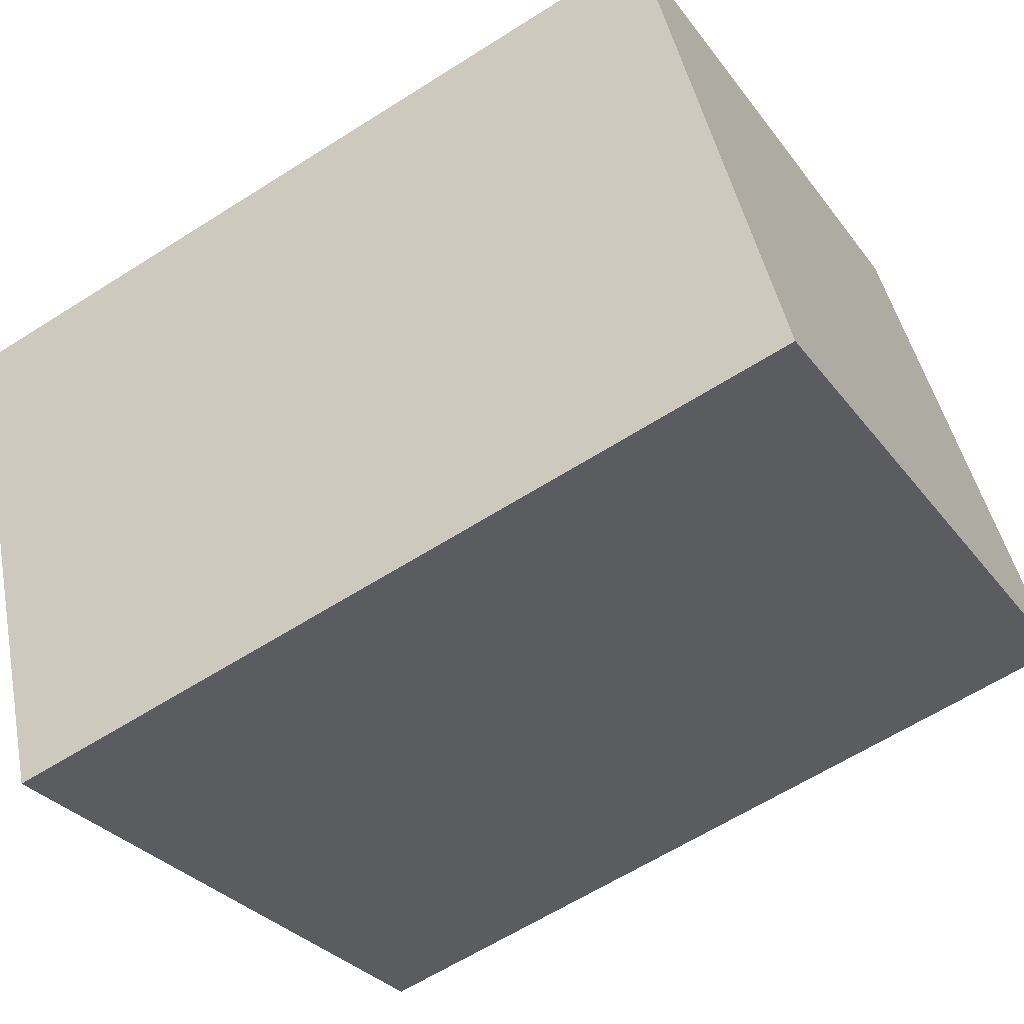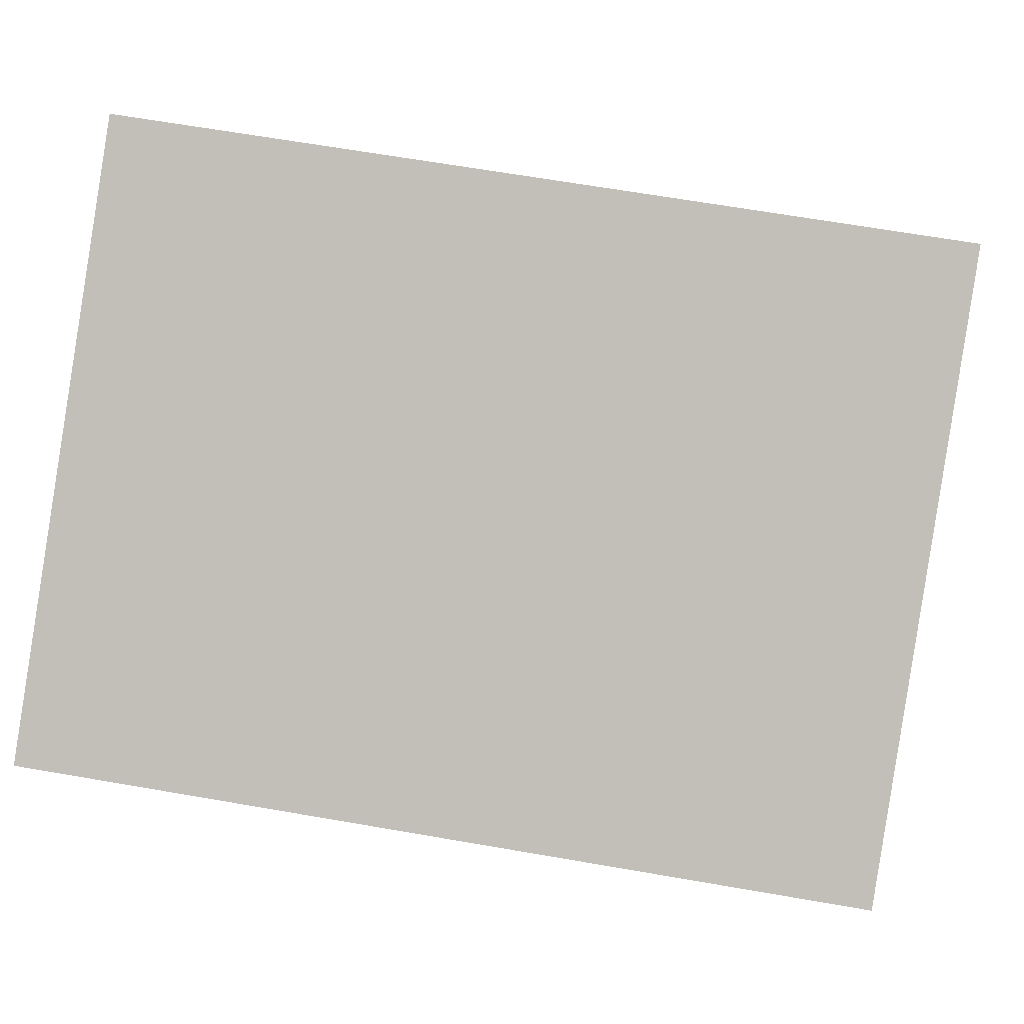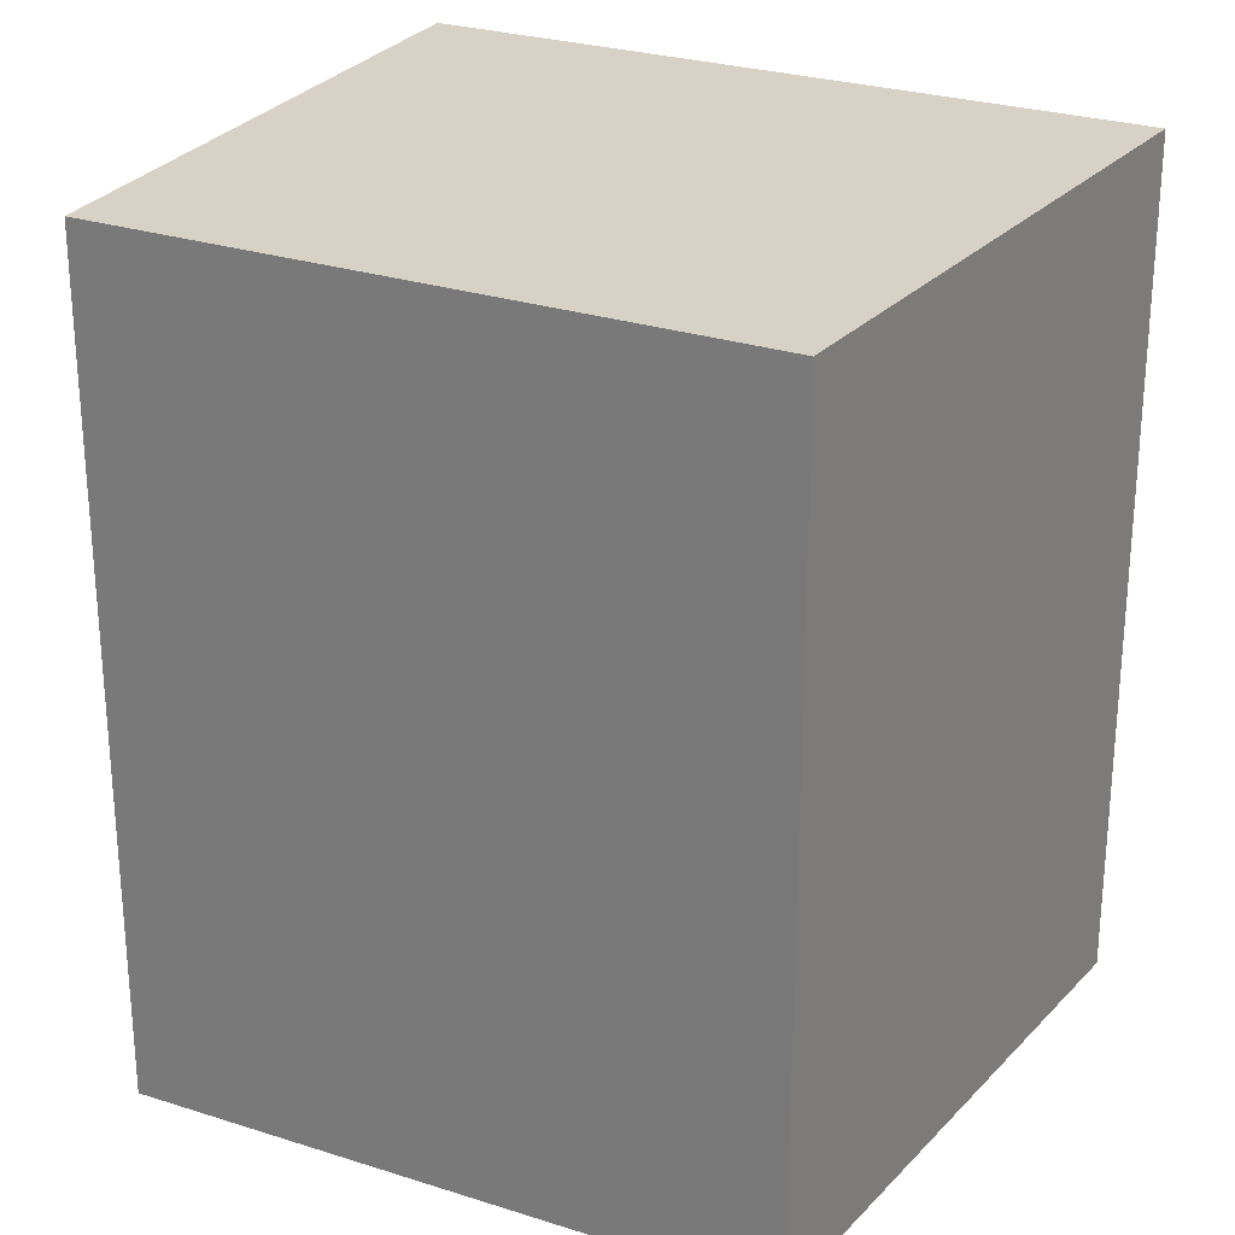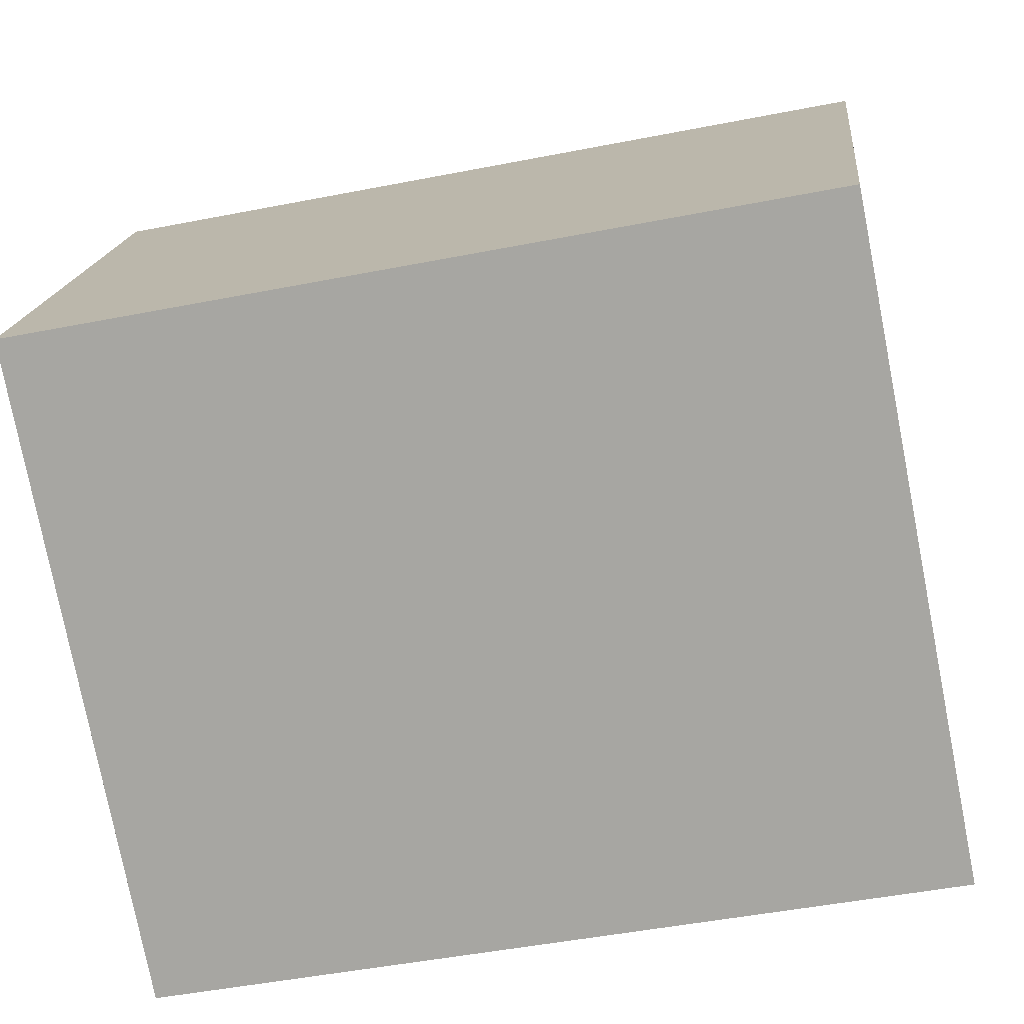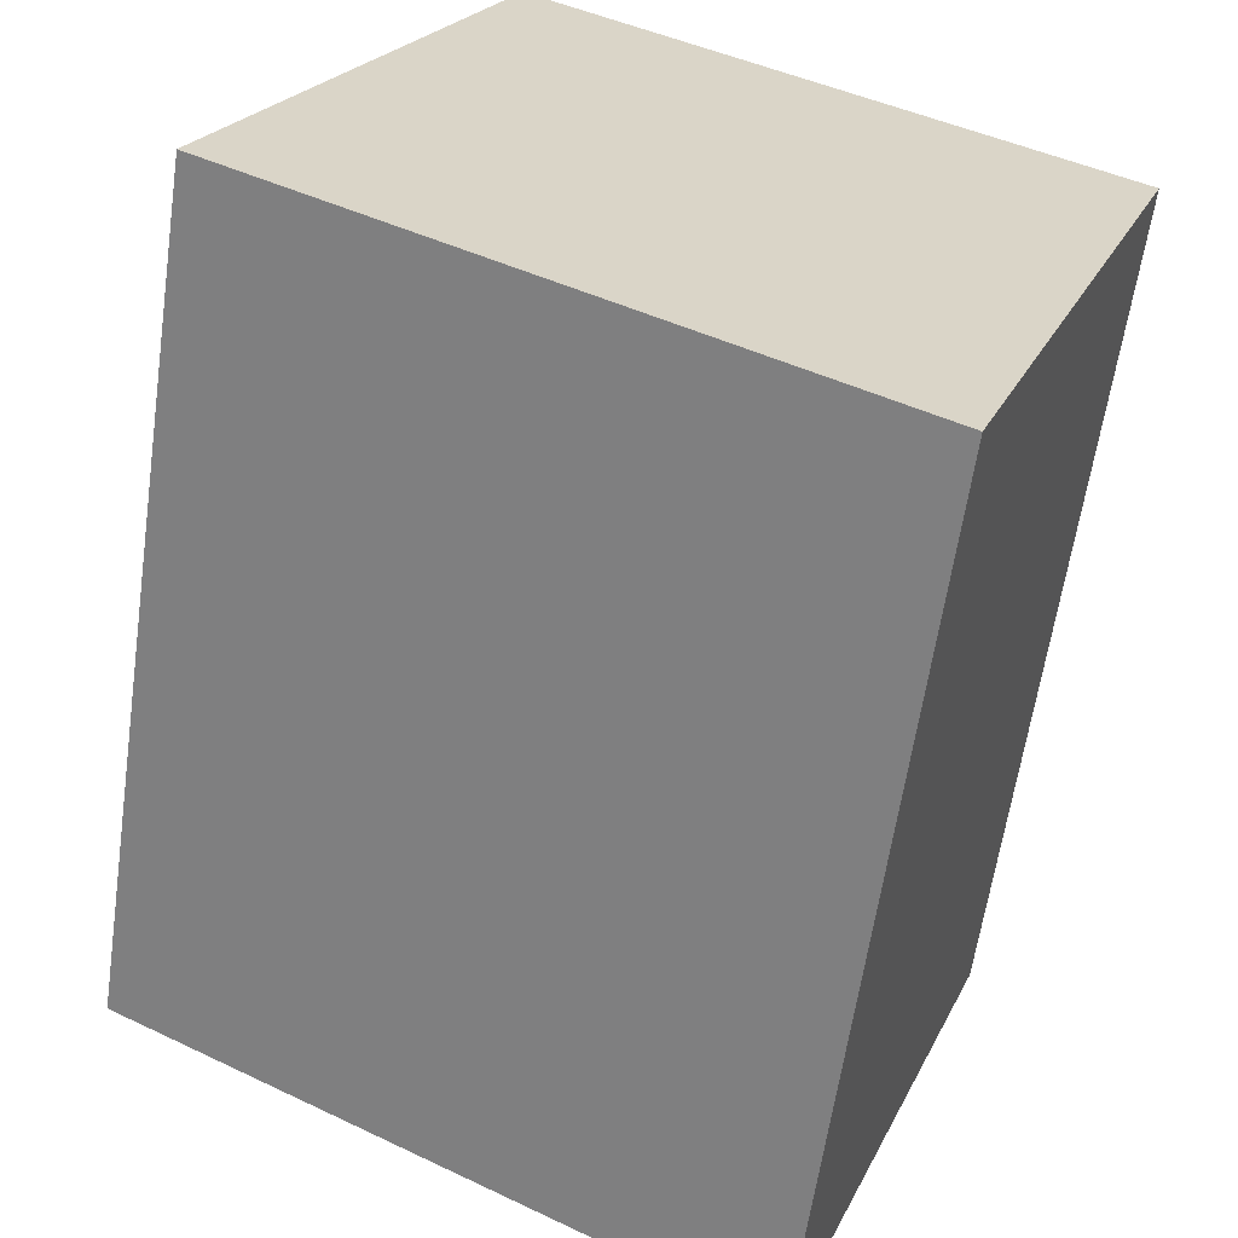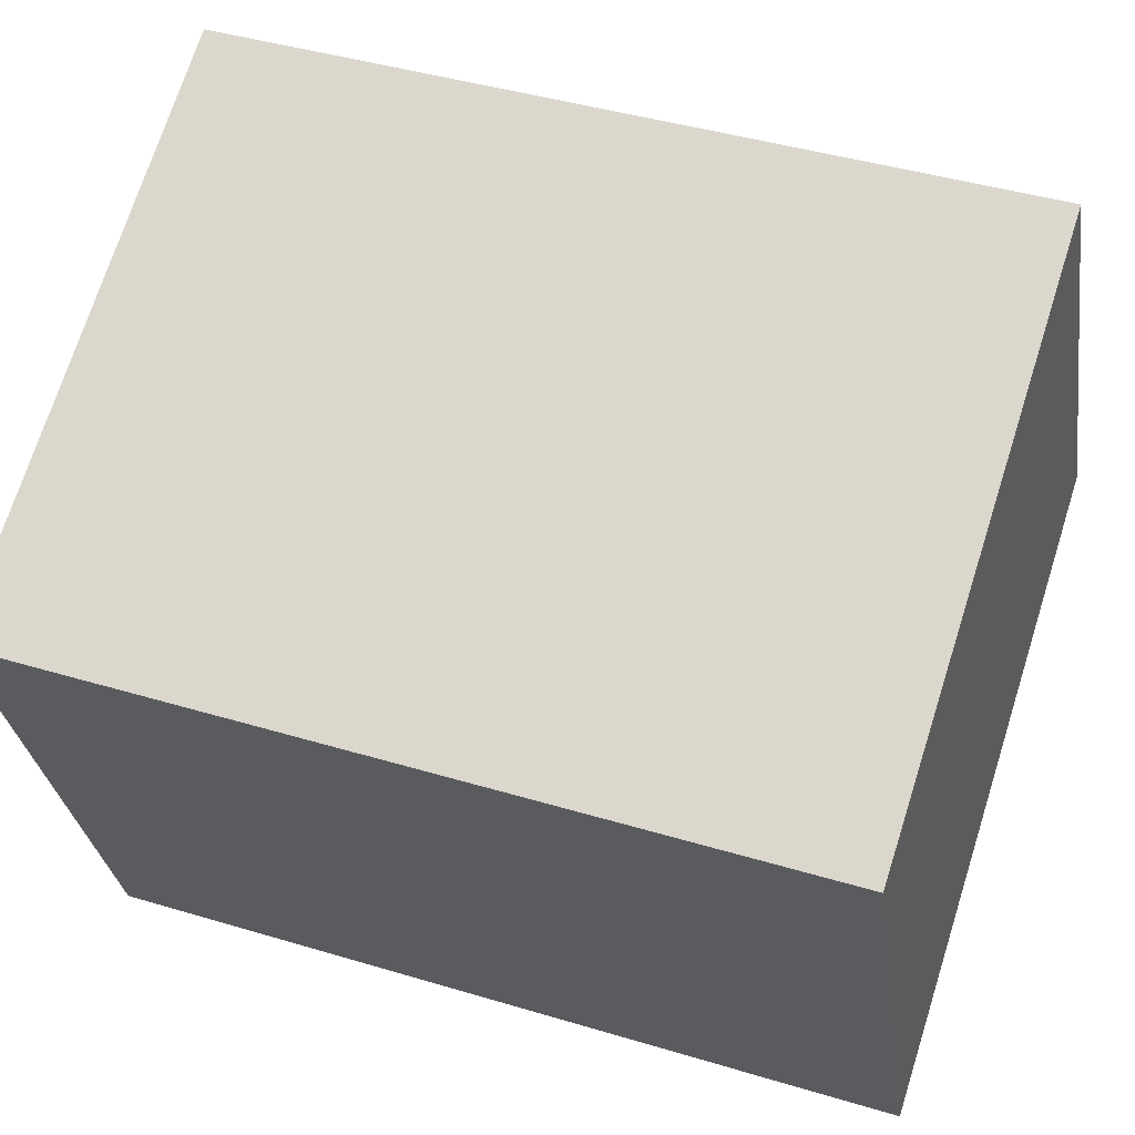
<metadata>
{"format":"obj","ext":"obj","renderer":"f3d","projection":"perspective","resolution":1024,"background":"white","views":[{"elev":-61.6,"azim":123.0,"up":"+Z"},{"elev":64.6,"azim":100.0,"up":"+Z"},{"elev":27.4,"azim":54.2,"up":"+Y"},{"elev":-47.3,"azim":-77.4,"up":"+Z"},{"elev":-61.1,"azim":-8.2,"up":"+Z"},{"elev":42.0,"azim":110.0,"up":"+Z"}]}
</metadata>
<code>
v  2.502 2.542 0.665
v  0 2.542 1.557e-16
v  0.792 2.542 1.567
v  1.858 2.542 -1.009
v  0 0 0
v  0.792 -9.595e-17 1.567
v  2.502 -4.072e-17 0.665
v  1.858 6.178e-17 -1.009
g defaultobject
f 1 2 3
f 2 1 4
f 5 3 2
f 3 5 6
f 6 1 3
f 1 6 7
f 7 4 1
f 4 7 8
f 8 2 4
f 2 8 5
f 5 7 6
f 7 5 8

</code>
